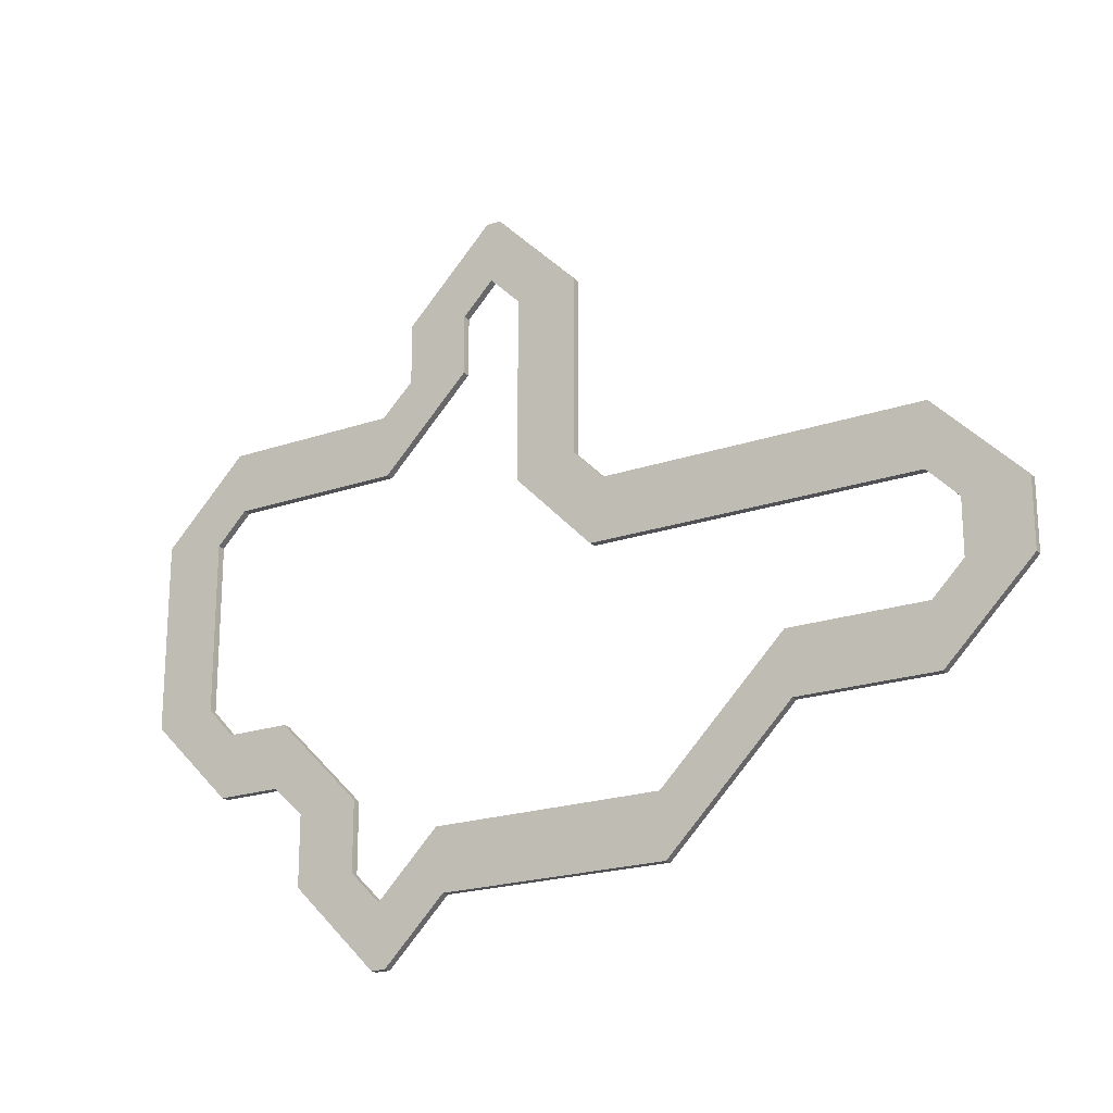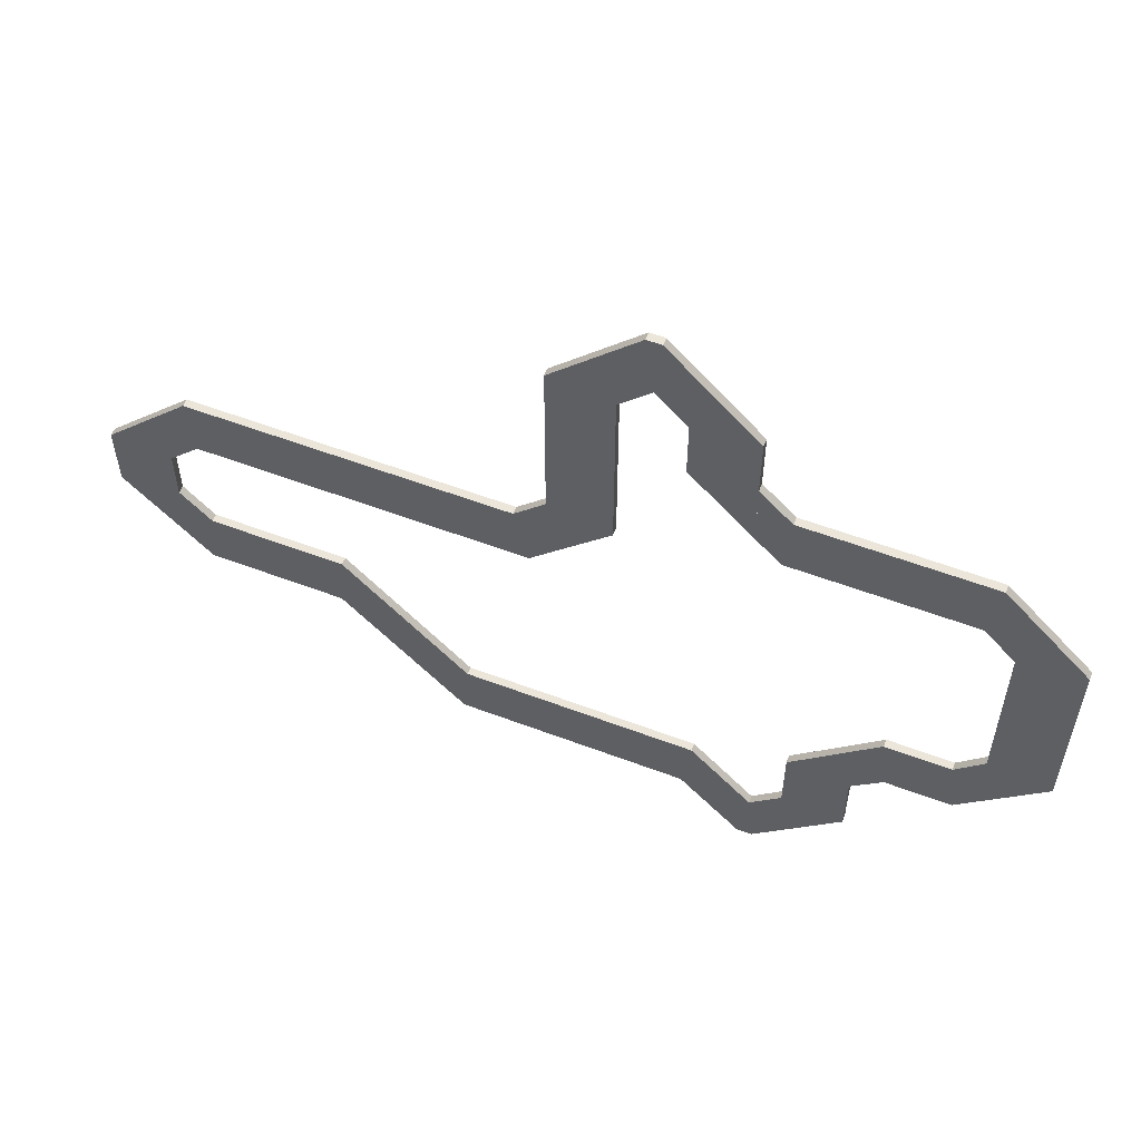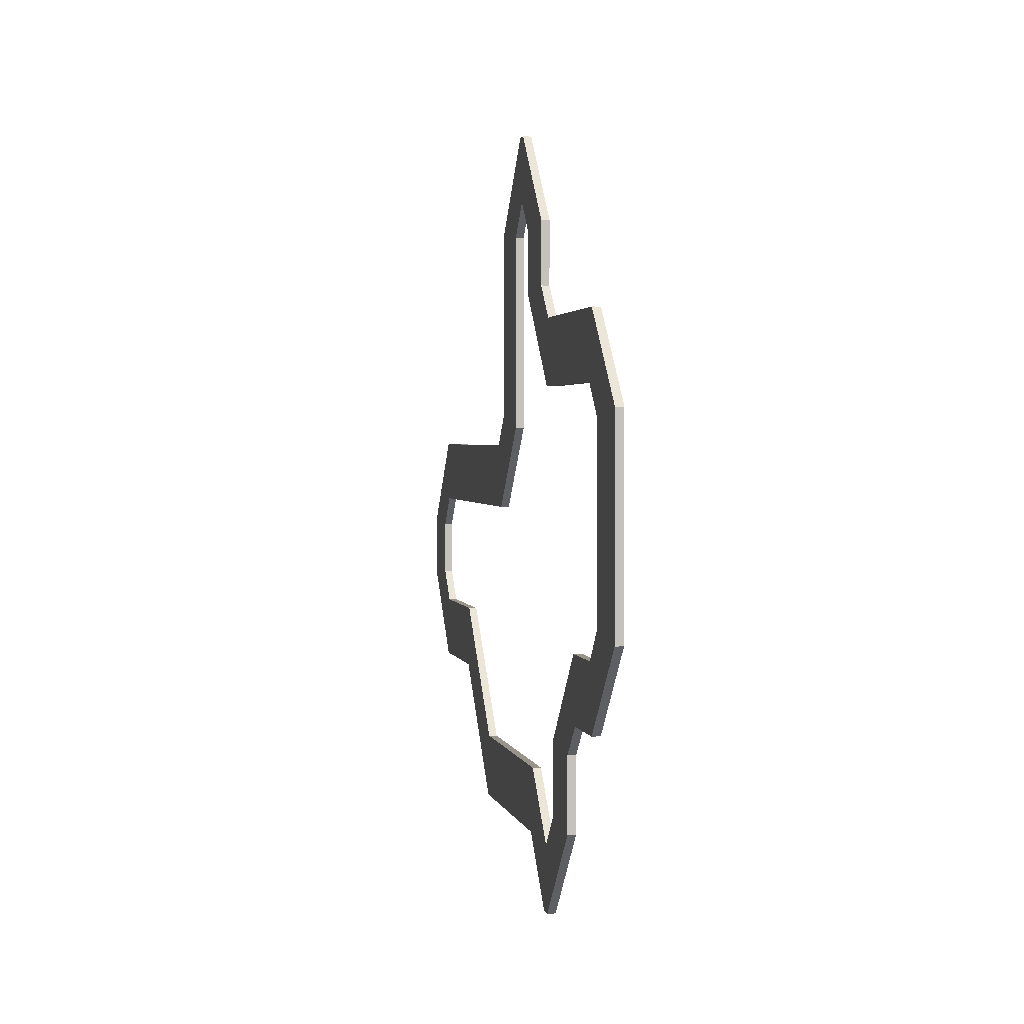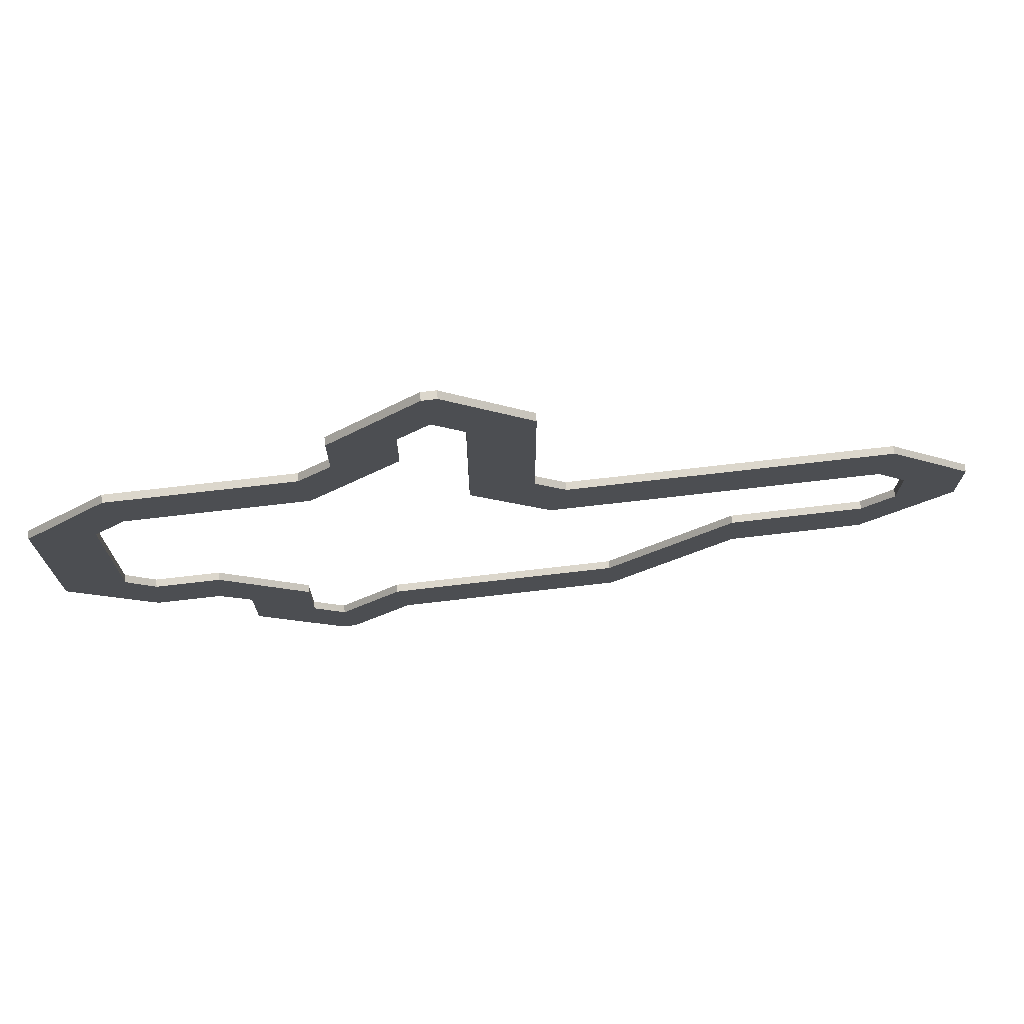
<metadata>
{"format":"obj","ext":"obj","renderer":"f3d","projection":"perspective","resolution":1024,"background":"white","views":[{"elev":-20.6,"azim":-147.9,"up":"+Z"},{"elev":56.5,"azim":21.6,"up":"+Z"},{"elev":1.9,"azim":79.3,"up":"+Z"},{"elev":73.0,"azim":173.4,"up":"+Z"}]}
</metadata>
<code>
o Cube
v 81 -1 8
v -1 -1 8
v -1 -1 -8
v 81 1 8
v -1 1 8
v -1 1 -8
v 122.5 -1 68
v 113 -1 77.5
v 97 -1 68
v 97 1 68
v 81 1 -0.5
v 89 1 8
v 94.78 1 76
v 81 -1 -0.5
v 86.78 1 68
v 89 -1 8
v 81 1 62.22
v 102.8 1 84
v 68.7 -1 8
v 68.7 1 8
v 81 -1 22.59
v 81 1 22.59
v 121 -1 69.5
v 129 -1 61.5
v 113 -1 68
v 113 1 68
v 119.7 -1 38
v 121 -1 36.67
v 113 -1 44.67
v 135.7 -1 22
v 197 -1 24.41
v 189 -1 32.41
v 129 -1 38
v 129 1 38
v 89 1 68
v 106.5 -1 84
v 97 1 76
v 114.5 1 76
v 122.5 1 68
v 89 -1 68
v 121 1 69.5
v 106.5 1 84
v 97 -1 76
v 129 1 61.5
v 113 -1 76
v 129 1 28.67
v 119.7 1 38
v 121 -1 68
v 127.7 1 30
v 113 1 76
v 135.7 1 22
v 121 1 68
v 113 1 44.67
v 121 1 36.67
v 205 -1 16.41
v 183.4 -1 38
v 189 -1 22
v 189 1 22
v 121 1 38
v 189 1 32.41
v 183.4 1 38
v 129 1 30
v 205 1 16.41
v 121 -1 38
v 191.4 1 30
v 129 -1 30
v 199.4 1 22
v 197 1 24.41
v 129 1 45.42
v 129 -1 45.42
v 183.7 -1 -54
v 205 -1 -32.72
v 189 -1 -38
v 189 1 -38
v 157.2 -1 -46
v 149.2 -1 -54
v 143 -1 -60.19
v 165.2 -1 -38
v 152.6 -1 -86
v 159 1 -46
v 151 -1 -87.56
v 159 -1 -79.56
v 159 -1 -54
v 159 1 -54
v 136.6 -1 -102
v 151 1 -87.56
v 119 -1 -88.25
v 116.7 -1 -86
v 143 -1 -86
v 143 1 -86
v 124.7 -1 -94
v 127 -1 -96.25
v 127 -1 -86
v 127 1 -86
v 51 -1 -79.38
v 49.62 -1 -78
v 111 -1 -86
v 111 1 -86
v 57.62 1 -86
v 43 1 -71.38
v 111 -1 -70
v 111 1 -70
v 51 -1 -70
v 51 1 -70
v 35 -1 -54
v 35 1 -54
v 35 1 -62
v 35 -1 -62
v 0 -1 -54
v 0 1 -54
v 0 -1 -38
v 0 1 -38
v -32 -1 -14.42
v -16 -1 -38
v -16 1 -38
v -8 -1 -38
v -8 1 -38
v -9.583 -1 8
v -16 1 1.583
v -16 -1 -9
v -16 1 -9
v 189 1 30
v 191.7 1 -46
v 197 1 22
v 199.7 1 -38
v 197 1 -40.72
v 189 -1 30
v 183.7 1 -54
v 205 1 -32.72
v 197 -1 22
v 189 1 -48.72
v 137.2 1 38
v 137.2 -1 38
v 189 -1 13.95
v 189 1 13.95
v 180.8 1 22
v 180.8 -1 22
v 181.9 1 -38
v 181.9 1 -54
v 181.9 -1 -54
v 181.9 -1 -38
v 189 -1 -30.37
v 189 1 -30.37
v 197 1 -38
v 165.2 1 -38
v 189 1 -46
v 143 1 -60.19
v 151 1 -52.19
v 197 -1 -38
v 159 1 -44.19
v 157.2 1 -46
v 189 -1 -46
v 149.2 1 -54
v 143 1 -95.56
v 151 1 -54
v 136.6 1 -102
v 159 -1 -46
v 144.6 1 -94
v 151 -1 -54
v 152.6 1 -86
v 159 1 -79.56
v 165.5 1 -54
v 165.5 -1 -54
v 159 -1 -61.45
v 159 1 -61.45
v 143 -1 -86
v 143 1 -86
v 127 1 -78
v 143 1 -78
v 135 1 -86
v 127 -1 -78
v 143 -1 -78
v 135 -1 -86
v 143 -1 -78.11
v 151 1 -86
v 132.7 -1 -102
v 143 1 -94
v 127 1 -96.25
v 132.7 1 -102
v 151 -1 -86
v 124.7 1 -94
v 116.7 1 -86
v 143 -1 -94
v 119 1 -88.25
v 127 -1 -94
v 35 -1 -63.38
v 57.62 -1 -86
v 119 -1 -86
v 41.62 1 -70
v 127 1 -94
v 35 1 -63.38
v 119 1 -86
v 51 1 -79.38
v 49.62 1 -78
v 119 1 -70
v 119 -1 -70
v 51 1 -78
v 103 1 -86
v 103 -1 -86
v 43 1 -70
v 51 -1 -78
v 43 -1 -70
v 27 -1 -38
v 27 1 -38
v 43 1 -54
v 35 1 -46
v 51 -1 -62
v 51 1 -62
v 59 -1 -70
v 59 1 -70
v 43 -1 -54
v 35 -1 -46
v -24 1 -6.417
v -16 1 -46
v 27 -1 -54
v 27 1 -54
v -24 1 -38
v -25.58 1 -8
v -9.583 1 8
v -16 -1 -46
v -17.58 1 0
v -32 1 -14.42
v -24 -1 -38
v -25.58 1 -8
v -16 -1 -30
v -16 1 -30
v -24 -1 -8
v -15.95 1 -30
v -16 0.9511 -30
v -24 1 -8
v -16 1 -8
v -16 -1 -8
v -16 1 -17
v -16 -1 -17
v 73 -1 8
v 73 1 8
v 81 -1 16
v 81 1 16
v 137 -1 38
v 105 1 68
v 137 1 38
v 105 -1 68
v 113 -1 60
v 97 -1 60
v 97 1 60.05
v 113 1 77.5
v 97 1 66.1
v 113 1 60.04
v 129 -1 46
v 129 1 46
v 181 1 22
v 181 -1 22
v 181 -1 22
v 181 -1 22
v 181 -1 22
v 181 1 22
v 181 1 22
v 167 -1 -54
v 167 1 -54
v 89 1 70.22
v 97 1 78.22
v -24 1 -8
v -16 1 0
v -24 -1 -8
v -16 -1 0
v -1 1 -8
v -1 -1 -8
v -1 1 8
v -1 -1 8
v -1 1 0
v -1 -1 0
v -16 1 -16
v -16 -1 -16
v -15.96 1 -16
v -16 0.9774 -16
v -8.125 -1 0
v -8.125 -1 -8
v -8.125 1 0
v -8.125 1 8
v -8.125 1 -8
v -8.125 -1 8
v 92.62 1 8
v 76.62 1 -8
v 89 1 4.385
v 97 1 12.38
v 81 1 -3.615
v 84.12 1 -0.5
v 97 -1 12.38
v 76.62 -1 -8
v 81 -1 -3.615
v 84.12 -1 -0.5
v 92.62 -1 8
v 89 -1 4.385
v 81 -1 62.22
v 102.8 -1 84
v 89 -1 70.22
v 94.78 -1 76
v 86.78 -1 68
v 97 -1 78.22
v 114.5 -1 76
v 127.7 -1 30
v 129 -1 28.67
v 199.4 -1 22
v 191.4 -1 30
v 197 -1 -40.72
v 191.7 -1 -46
v 199.7 -1 -38
v 189 -1 -48.72
v 159 -1 -44.19
v 151 -1 -52.19
v 143 -1 -95.56
v 144.6 -1 -94
v 41.62 -1 -70
v 43 -1 -71.38
v 27 0.02558 -54
v 25.62 1 -54
v -32 1 -31.7
v 28.45 -1 -54
v 25.62 -1 -54
v -16 1 -47.7
v -24 1 -39.7
v -25.7 1 -38
v -17.7 1 -46
v -9.7 1 -54
v -32 -1 -31.7
v -9.7 -1 -54
v -17.7 -1 -46
v -25.7 -1 -38
v -24 -1 -39.7
v -16 -1 -47.7
v -25.58 -1 -8
v -16 -1 1.583
v -24 -1 -6.417
v -25.58 -1 -8
v -17.58 -1 0
f 21 17 238
f 288 285 247
f 37 13 261
f 52 41 39
f 26 50 38
f 50 246 38
f 249 250 69
f 26 53 29
f 47 59 54
f 63 55 72
f 122 60 65
f 129 135 63
f 134 256 251
f 257 132 61
f 58 122 65
f 124 68 67
f 28 54 49
f 258 259 139
f 147 90 89
f 164 82 161
f 195 102 101
f 102 104 103
f 182 88 97
f 204 316 112
f 204 112 111
f 109 326 324
f 112 117 116
f 71 140 139
f 58 135 251
f 138 146 139
f 135 143 142
f 143 138 141
f 138 143 74
f 146 123 131
f 74 144 126
f 144 125 126
f 85 176 179
f 175 160 86
f 138 145 78
f 145 162 80
f 90 175 86
f 147 165 161
f 177 158 154
f 75 309 150
f 258 164 165
f 167 170 169
f 94 168 170
f 170 168 171
f 174 169 170
f 107 191 216
f 200 100 189
f 197 193 194
f 190 177 156
f 190 178 181
f 94 190 181
f 192 184 182
f 104 197 194
f 168 195 196
f 192 182 195
f 198 199 187
f 91 87 181
f 104 99 197
f 208 200 107
f 205 106 206
f 104 208 210
f 207 210 208
f 315 215 319
f 118 281 279
f 116 228 225
f 115 226 228
f 121 232 120
f 235 237 238
f 4 236 238
f 242 244 245
f 20 2 19
f 248 243 242
f 10 240 245
f 240 26 248
f 132 34 250
f 61 132 133
f 249 250 132
f 254 30 257
f 165 84 259
f 35 15 260
f 333 335 221
f 263 221 119
f 279 268 270
f 278 270 266
f 281 269 268
f 277 273 274
f 267 277 280
f 231 280 274
f 263 278 280
f 282 284 12
f 283 20 11
f 286 11 287
f 287 4 284
f 53 69 59
f 247 17 35
f 289 3 6
f 50 37 42
f 10 35 260
f 288 289 283
f 54 34 49
f 18 295 36
f 49 62 46
f 299 297 261
f 150 80 151
f 151 84 148
f 312 158 86
f 148 155 153
f 216 315 316
f 217 321 322
f 316 319 109
f 313 191 189
f 214 320 323
f 117 324 214
f 115 214 323
f 325 113 222
f 278 119 219
f 233 217 317
f 262 224 213
f 231 262 213
f 327 329 323
f 237 1 21
f 17 22 4
f 238 237 21
f 17 4 238
f 21 294 17
f 247 9 288
f 9 247 10
f 41 52 26
f 26 38 41
f 249 44 24
f 24 70 249
f 69 44 249
f 25 26 29
f 129 63 72
f 124 135 58
f 144 74 143
f 129 125 144
f 143 135 129
f 63 124 67
f 124 63 135
f 143 129 144
f 252 254 256
f 251 135 134
f 134 252 256
f 62 51 46
f 122 256 257
f 61 60 122
f 122 58 256
f 132 51 62
f 62 34 132
f 257 61 122
f 132 257 51
f 68 124 58
f 58 65 68
f 46 302 301
f 54 28 27
f 47 29 53
f 27 47 54
f 302 46 51
f 301 28 49
f 47 27 29
f 51 30 302
f 301 49 46
f 140 163 258
f 259 162 139
f 139 140 258
f 77 147 89
f 165 164 161
f 196 195 101
f 101 102 103
f 98 182 97
f 216 204 206
f 316 110 112
f 204 216 316
f 216 206 106
f 203 204 111
f 110 109 324
f 111 112 116
f 128 71 139
f 146 138 74
f 131 128 139
f 139 146 131
f 134 135 142
f 142 143 141
f 123 146 74
f 74 126 123
f 156 85 179
f 141 138 78
f 162 145 138
f 145 80 150
f 80 162 84
f 162 138 139
f 158 177 90
f 90 86 158
f 155 147 153
f 147 175 90
f 175 161 160
f 155 84 165
f 165 147 155
f 147 161 175
f 151 310 75
f 147 77 76
f 76 153 147
f 75 150 151
f 76 148 153
f 148 76 310
f 150 309 78
f 78 145 150
f 151 148 310
f 259 258 165
f 173 170 171
f 169 174 172
f 174 170 173
f 216 106 107
f 191 316 216
f 190 94 90
f 179 178 190
f 190 156 179
f 156 177 154
f 177 190 90
f 184 192 94
f 94 181 184
f 100 200 104
f 104 194 100
f 171 168 196
f 192 168 94
f 182 102 195
f 102 182 98
f 195 168 192
f 199 198 98
f 198 187 99
f 98 97 199
f 184 181 87
f 178 176 92
f 92 91 178
f 178 179 176
f 182 87 88
f 87 182 184
f 91 181 178
f 198 104 102
f 99 193 197
f 104 198 99
f 198 102 98
f 200 208 104
f 107 106 205
f 189 191 107
f 107 200 189
f 107 205 208
f 205 211 207
f 204 203 212
f 212 206 204
f 207 208 205
f 207 209 210
f 205 212 211
f 212 205 206
f 316 315 319
f 219 118 279
f 228 116 117
f 228 229 225
f 117 115 228
f 120 233 121
f 234 114 115
f 233 120 234
f 121 231 232
f 234 115 233
f 236 235 238
f 240 242 245
f 236 4 20
f 19 1 235
f 235 236 20
f 20 5 2
f 20 19 235
f 240 248 242
f 56 61 133
f 133 249 132
f 257 256 254
f 30 51 257
f 224 218 222
f 224 113 331
f 331 334 333
f 221 335 332
f 119 118 219
f 332 119 221
f 331 213 224
f 224 222 113
f 119 332 118
f 213 331 333
f 333 221 213
f 278 279 270
f 280 278 266
f 279 281 268
f 274 280 277
f 273 275 274
f 266 267 280
f 272 231 274
f 231 263 280
f 11 286 283
f 20 4 11
f 6 5 20
f 20 283 6
f 4 287 11
f 4 12 284
f 52 53 26
f 53 59 47
f 53 44 69
f 69 34 59
f 44 53 52
f 52 39 44
f 35 10 247
f 12 285 282
f 22 12 4
f 247 22 17
f 17 15 35
f 22 247 285
f 285 12 22
f 283 289 6
f 37 240 10
f 42 246 50
f 50 26 240
f 18 37 261
f 37 18 42
f 37 50 240
f 13 37 10
f 10 260 13
f 285 288 283
f 34 54 59
f 34 62 49
f 42 18 36
f 261 18 295
f 296 17 261
f 17 298 294
f 261 297 296
f 261 295 299
f 296 298 17
f 84 151 80
f 84 155 148
f 160 79 81
f 158 312 311
f 154 85 156
f 311 154 158
f 79 160 161
f 81 312 86
f 154 311 85
f 161 82 79
f 81 86 160
f 110 316 109
f 189 314 313
f 193 187 95
f 100 96 314
f 191 319 316
f 191 313 186
f 193 99 187
f 95 194 193
f 314 189 100
f 186 319 191
f 100 194 96
f 95 96 194
f 110 117 112
f 117 214 115
f 214 324 320
f 324 117 110
f 321 217 115
f 115 323 321
f 317 325 222
f 119 278 263
f 278 219 279
f 217 233 115
f 230 231 121
f 222 218 230
f 233 317 222
f 317 217 322
f 230 121 233
f 233 222 230
f 221 263 231
f 231 213 221
f 328 325 317
f 323 330 327
f 322 328 317
f 321 323 329
f 320 324 326
f 330 323 320
f 329 328 321
f 322 321 328
f 330 320 326
f 289 19 3
f 288 9 21
f 297 43 299
f 16 293 292
f 1 14 291
f 14 290 291
f 43 242 45
f 23 48 7
f 24 29 70
f 298 40 296
f 296 9 297
f 8 45 300
f 300 25 23
f 253 255 137
f 66 301 302
f 33 64 28
f 64 27 28
f 31 130 303
f 72 134 142
f 306 152 308
f 143 74 73
f 163 78 157
f 77 180 82
f 312 183 311
f 85 183 185
f 90 94 93
f 87 188 88
f 199 103 187
f 314 202 313
f 211 202 207
f 319 203 111
f 315 318 215
f 326 116 220
f 329 223 328
f 32 127 304
f 304 57 31
f 34 241 239
f 134 57 252
f 74 138 141
f 140 152 141
f 142 141 73
f 307 149 305
f 305 73 306
f 159 310 76
f 83 157 75
f 157 309 75
f 173 166 174
f 173 170 166
f 171 93 173
f 79 180 81
f 81 89 312
f 92 185 91
f 91 93 87
f 196 188 171
f 95 201 96
f 96 103 314
f 207 103 209
f 104 210 209
f 105 211 212
f 330 220 327
f 327 114 329
f 115 114 229
f 229 228 226
f 114 116 225
f 335 265 332
f 1 235 236
f 1 4 238
f 1 237 235
f 25 242 243
f 242 9 244
f 33 133 249
f 33 249 250
f 304 31 65
f 56 254 127
f 257 256 136
f 83 164 258
f 227 334 264
f 277 267 271
f 334 264 333
f 333 232 335
f 325 223 234
f 271 270 269
f 276 271 269
f 275 272 274
f 232 231 275
f 277 232 273
f 332 265 276
f 232 277 276
f 290 288 293
f 282 285 283
f 300 23 41
f 13 15 18
f 294 296 297
f 305 123 126
f 106 105 318
f 318 215 108
f 230 262 224
f 14 289 290
f 19 2 3
f 14 1 19
f 19 289 14
f 9 294 21
f 21 1 16
f 16 292 288
f 294 9 40
f 40 298 294
f 21 16 288
f 293 16 1
f 1 291 293
f 43 295 299
f 45 8 36
f 242 25 45
f 43 9 242
f 36 295 43
f 43 45 36
f 48 24 7
f 64 33 70
f 29 27 64
f 48 25 29
f 29 24 48
f 29 64 70
f 9 296 40
f 9 43 297
f 25 300 45
f 25 48 23
f 301 66 33
f 33 28 301
f 130 55 303
f 149 307 72
f 142 73 149
f 130 57 134
f 72 142 149
f 134 72 55
f 55 130 134
f 142 143 73
f 141 163 140
f 78 309 157
f 157 83 163
f 163 141 78
f 77 82 164
f 164 83 159
f 159 76 77
f 77 89 180
f 180 79 82
f 164 159 77
f 183 85 311
f 185 92 176
f 89 93 185
f 185 183 89
f 185 176 85
f 89 90 93
f 101 199 97
f 201 95 187
f 187 103 201
f 103 199 101
f 202 186 313
f 211 105 108
f 108 202 211
f 207 202 103
f 202 108 186
f 212 318 105
f 203 319 215
f 319 111 109
f 215 212 203
f 212 215 318
f 116 326 109
f 326 220 330
f 220 116 114
f 116 109 111
f 57 304 127
f 57 130 31
f 33 34 239
f 73 74 141
f 140 71 308
f 308 152 140
f 141 152 73
f 73 305 149
f 73 152 306
f 310 159 83
f 83 75 310
f 170 173 93
f 170 167 166
f 93 94 170
f 89 81 180
f 89 183 312
f 93 91 185
f 93 188 87
f 88 101 97
f 88 188 196
f 171 188 93
f 196 101 88
f 103 96 201
f 103 202 314
f 103 104 209
f 114 327 220
f 114 223 329
f 229 226 115
f 114 225 229
f 4 1 236
f 237 1 238
f 34 33 250
f 67 31 303
f 60 32 304
f 32 61 56
f 304 65 60
f 31 67 68
f 67 55 63
f 68 65 31
f 32 60 61
f 303 55 67
f 66 133 33
f 127 32 56
f 253 57 127
f 254 255 253
f 133 30 254
f 30 66 302
f 254 56 133
f 254 253 127
f 133 66 30
f 264 232 227
f 227 331 334
f 276 277 271
f 232 333 264
f 232 265 335
f 223 325 328
f 227 331 113
f 120 232 227
f 227 234 120
f 234 223 114
f 234 113 325
f 113 234 227
f 270 271 267
f 270 268 269
f 267 266 270
f 281 276 269
f 275 273 232
f 231 272 275
f 276 118 332
f 118 276 281
f 265 232 276
f 293 291 290
f 288 290 289
f 288 292 293
f 287 284 282
f 283 286 287
f 283 287 282
f 246 36 8
f 36 246 42
f 300 41 38
f 7 44 39
f 39 23 7
f 7 24 44
f 8 38 246
f 38 8 300
f 41 23 39
f 18 261 13
f 15 17 18
f 13 260 15
f 294 297 299
f 299 295 294
f 294 298 296
f 131 308 71
f 129 72 307
f 131 306 308
f 126 307 305
f 307 125 129
f 306 131 123
f 307 126 125
f 123 305 306
f 71 128 131
f 318 216 106
f 216 318 315
f 108 105 318
f 215 186 108
f 186 215 319
f 230 231 262
f 224 218 230

</code>
